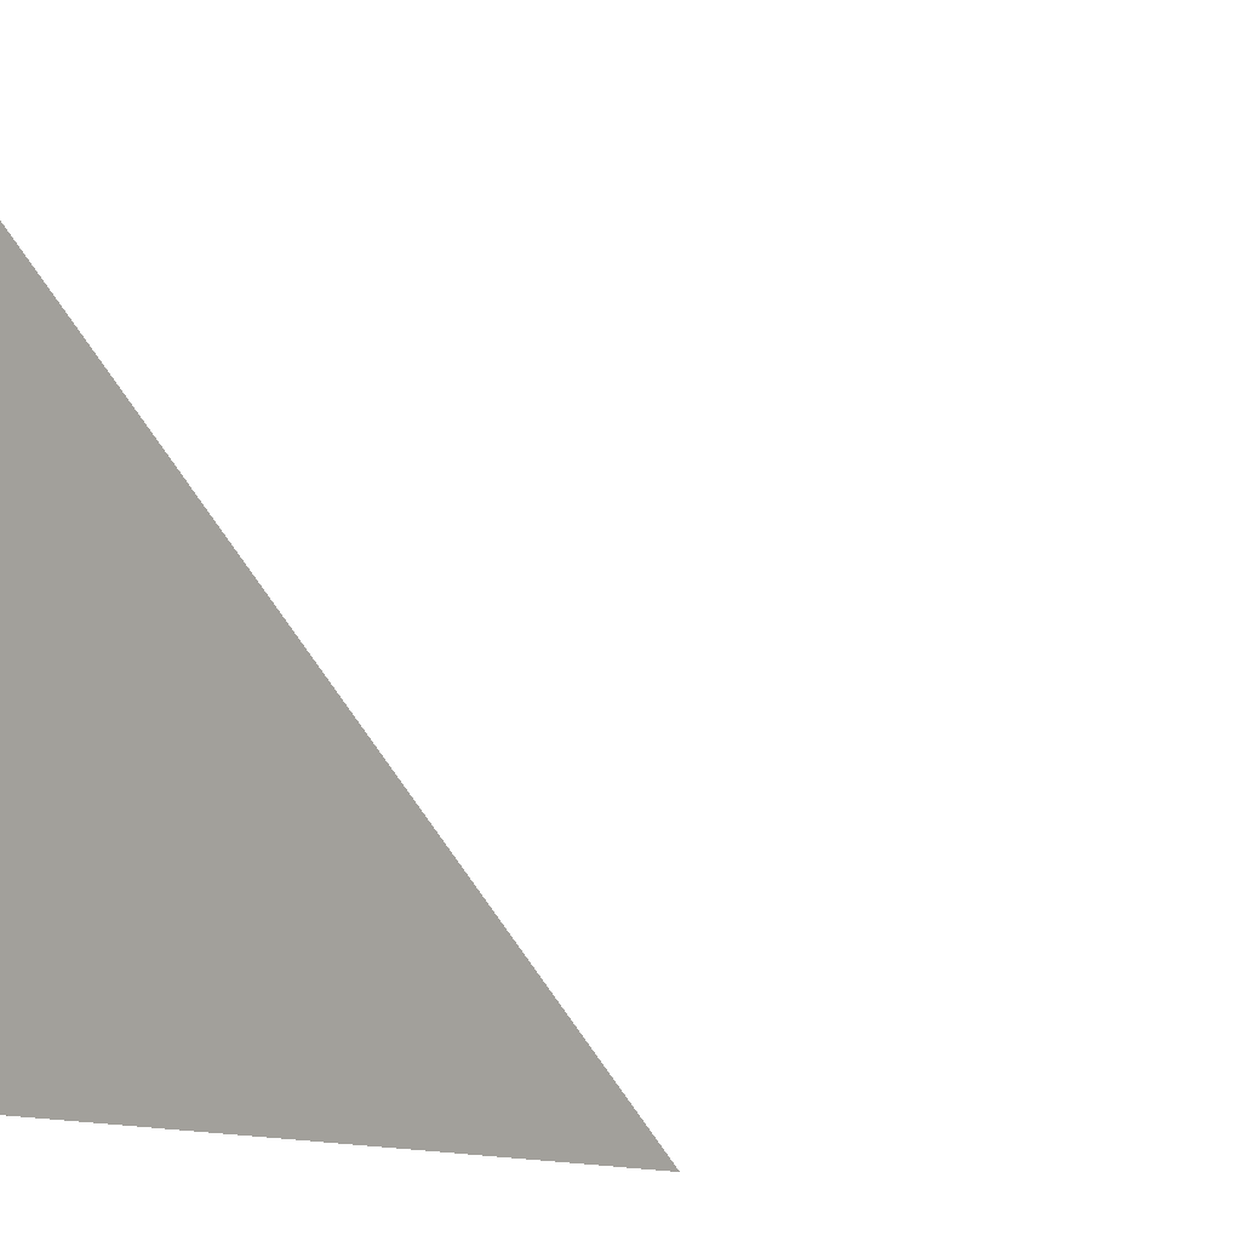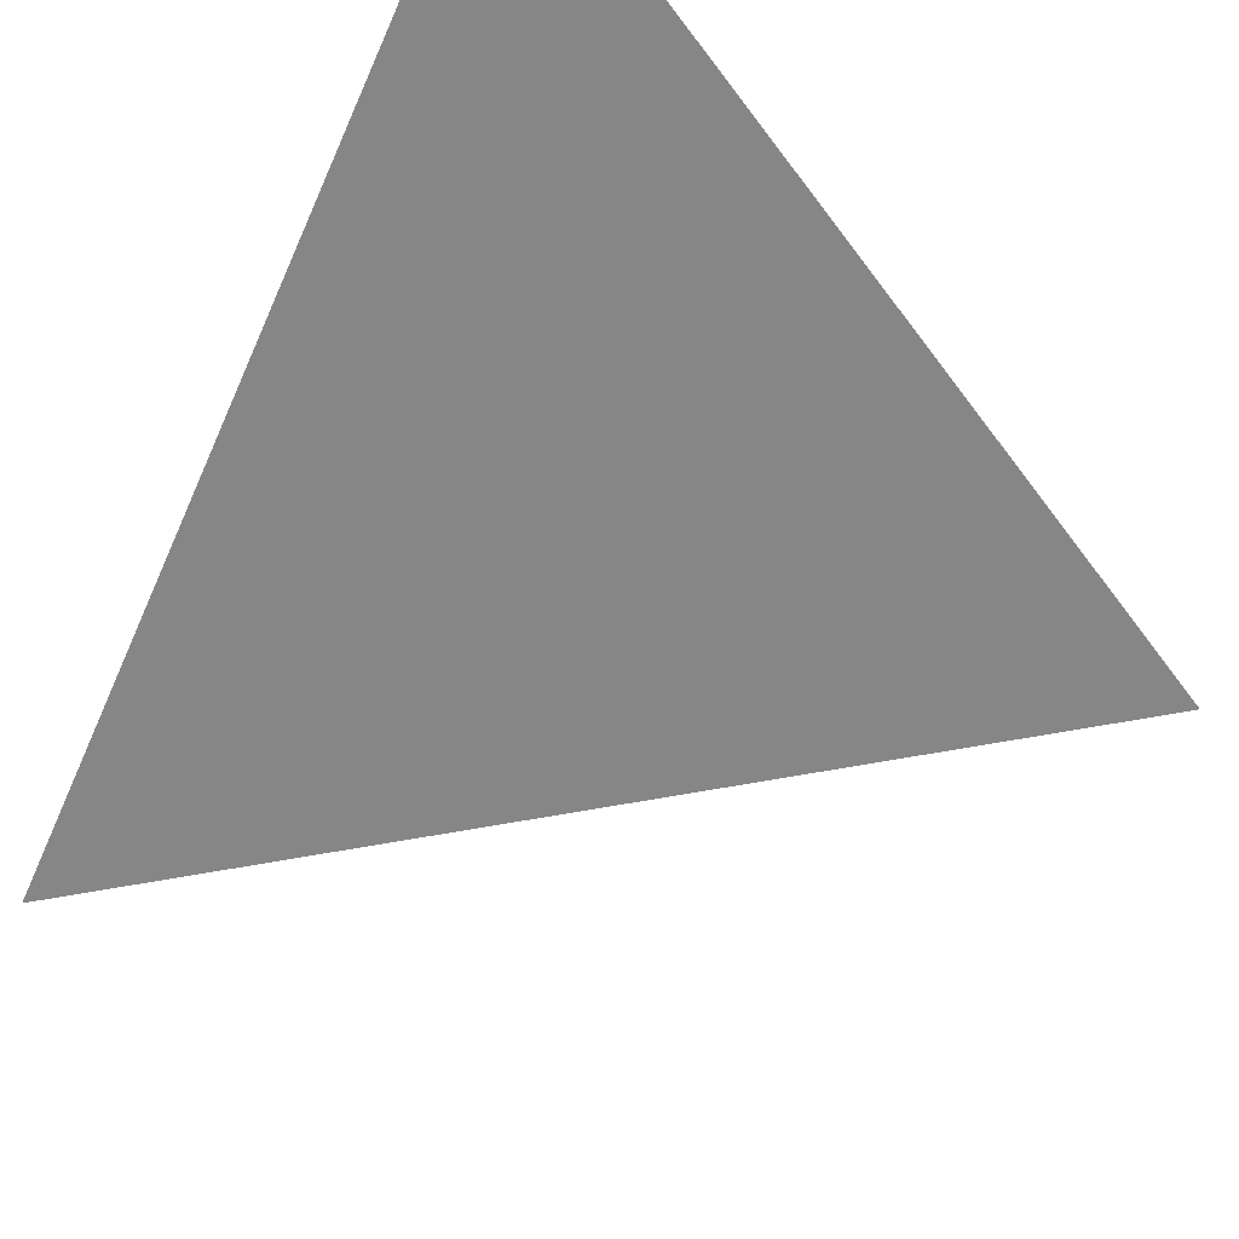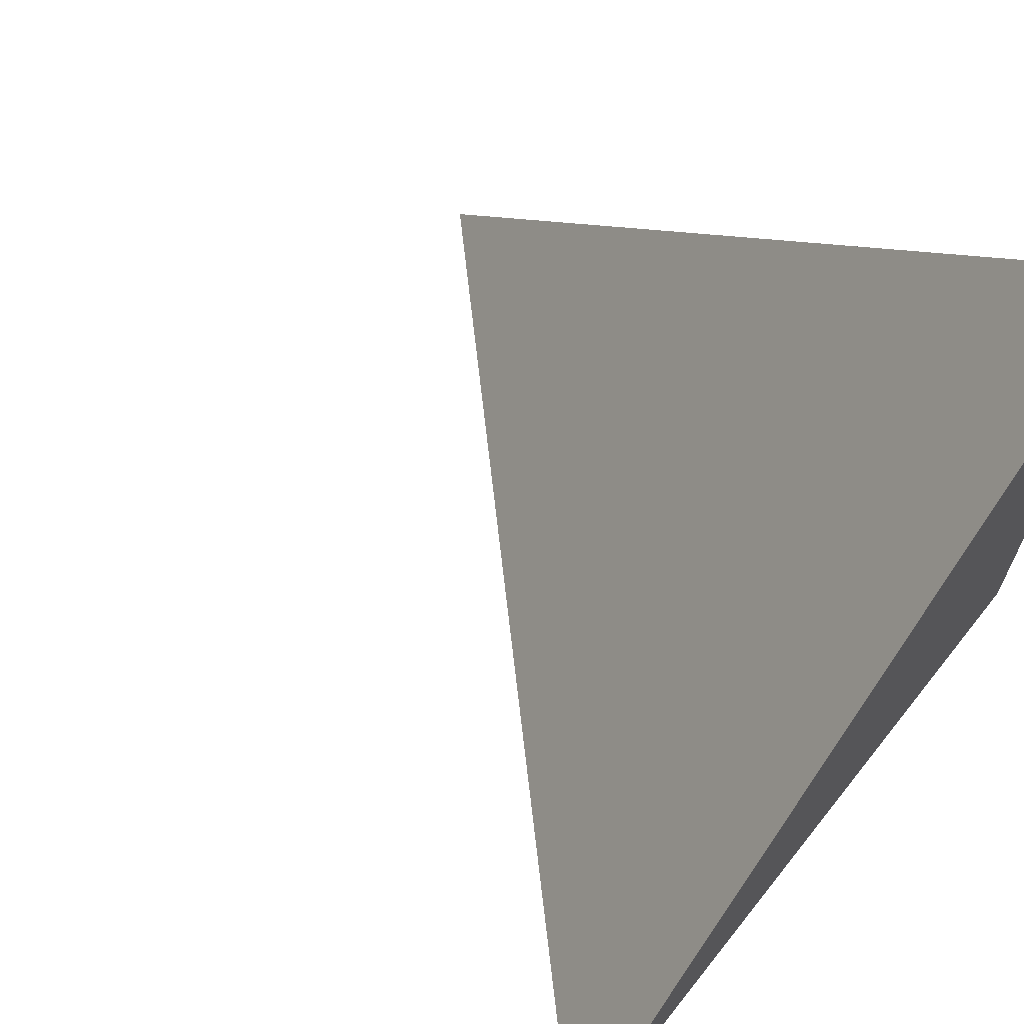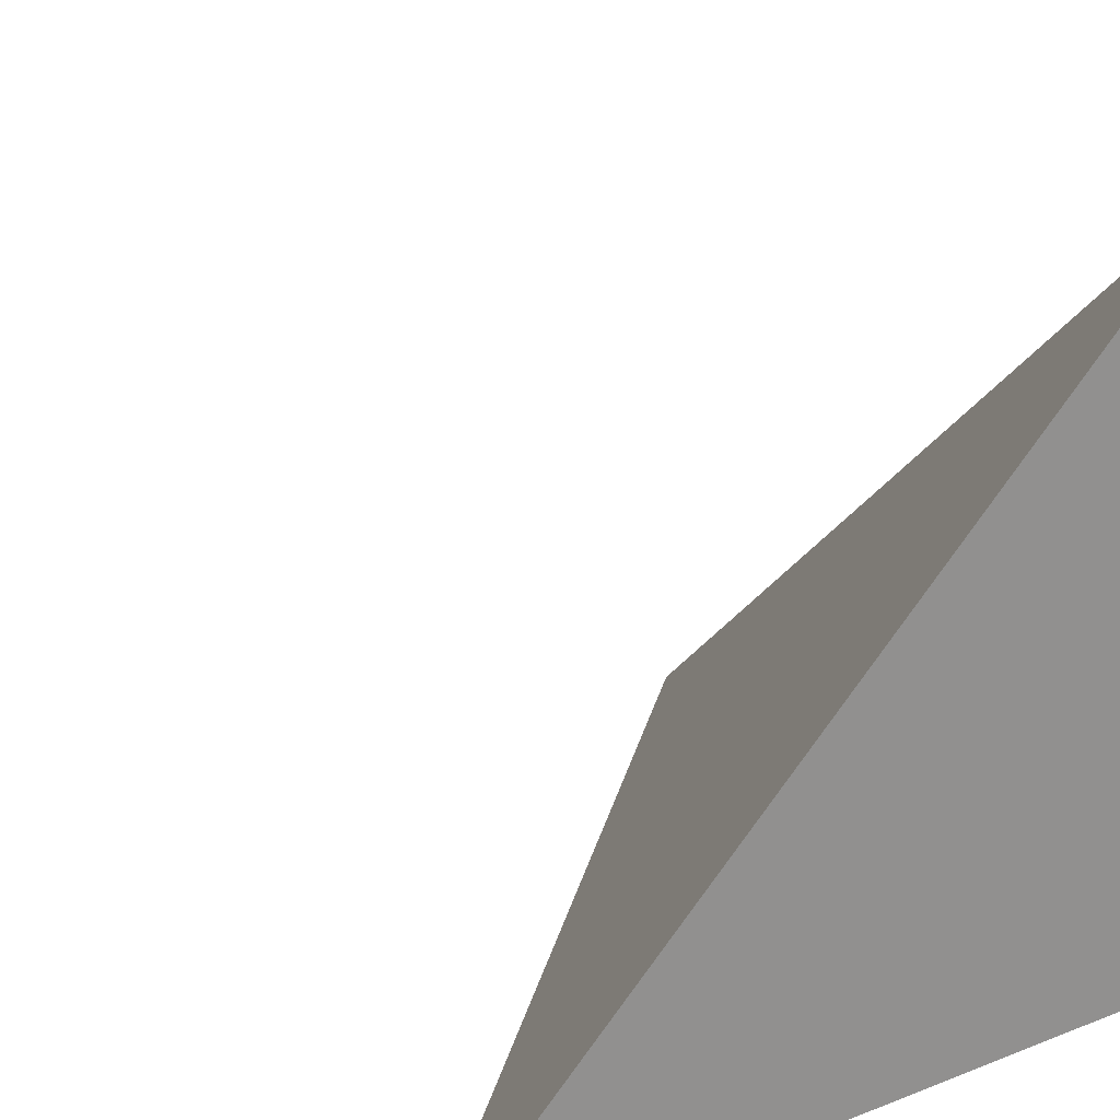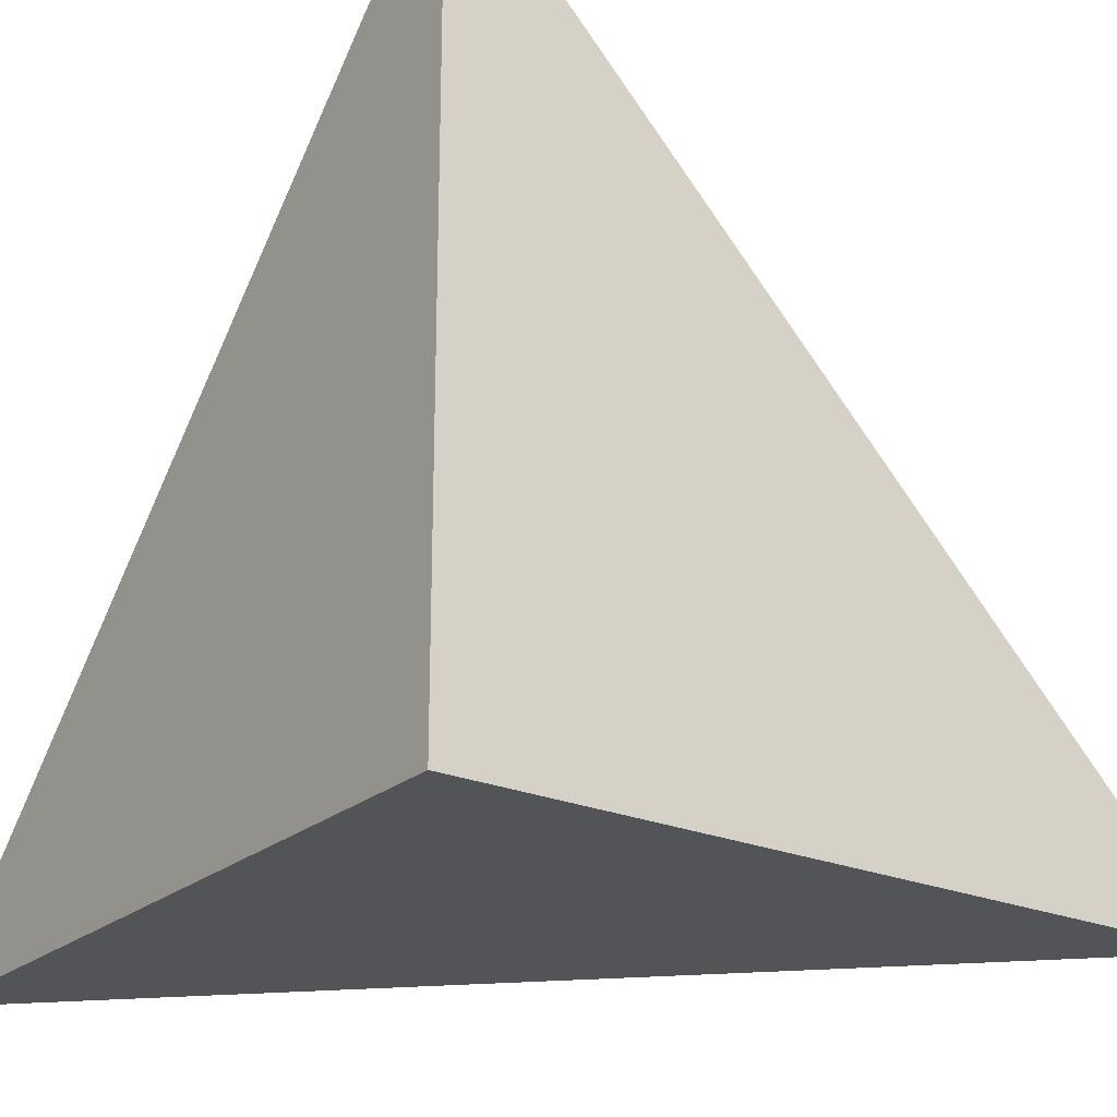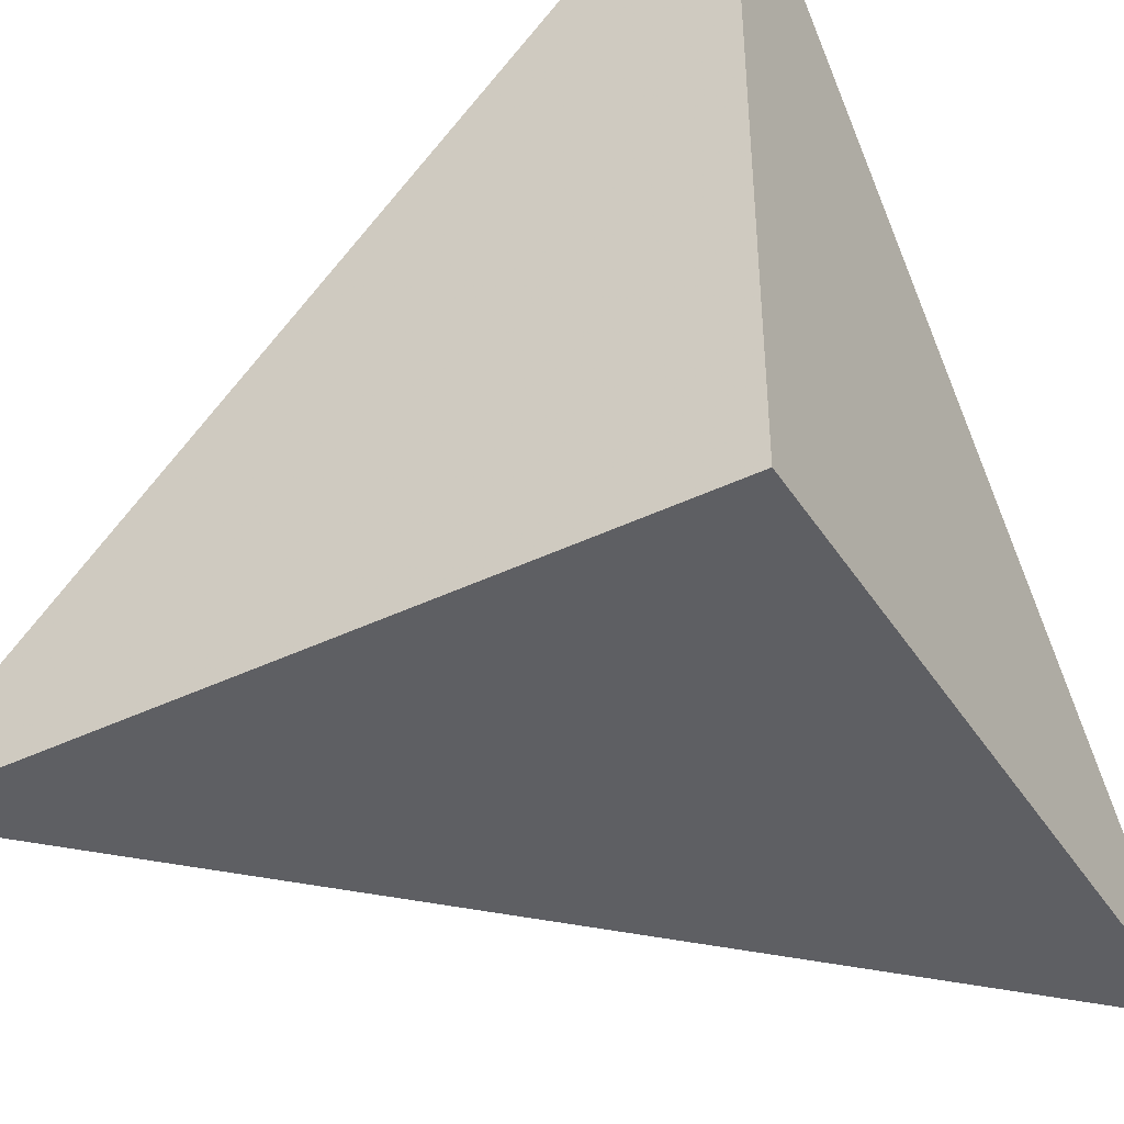
<metadata>
{"format":"obj","ext":"obj","renderer":"f3d","projection":"perspective","resolution":1024,"background":"white","views":[{"elev":-4.2,"azim":-48.9,"up":"+Y"},{"elev":64.0,"azim":34.9,"up":"+Y"},{"elev":67.5,"azim":128.5,"up":"+Y"},{"elev":24.5,"azim":-122.5,"up":"+Z"},{"elev":-23.3,"azim":-125.8,"up":"+Y"},{"elev":-41.7,"azim":-149.8,"up":"+Y"}]}
</metadata>
<code>
v 1 1 1
v 2 1 1
v 1 2 1
v 1 1 2
f 1 3 2
f 1 4 3
f 1 2 4
f 2 3 4

</code>
